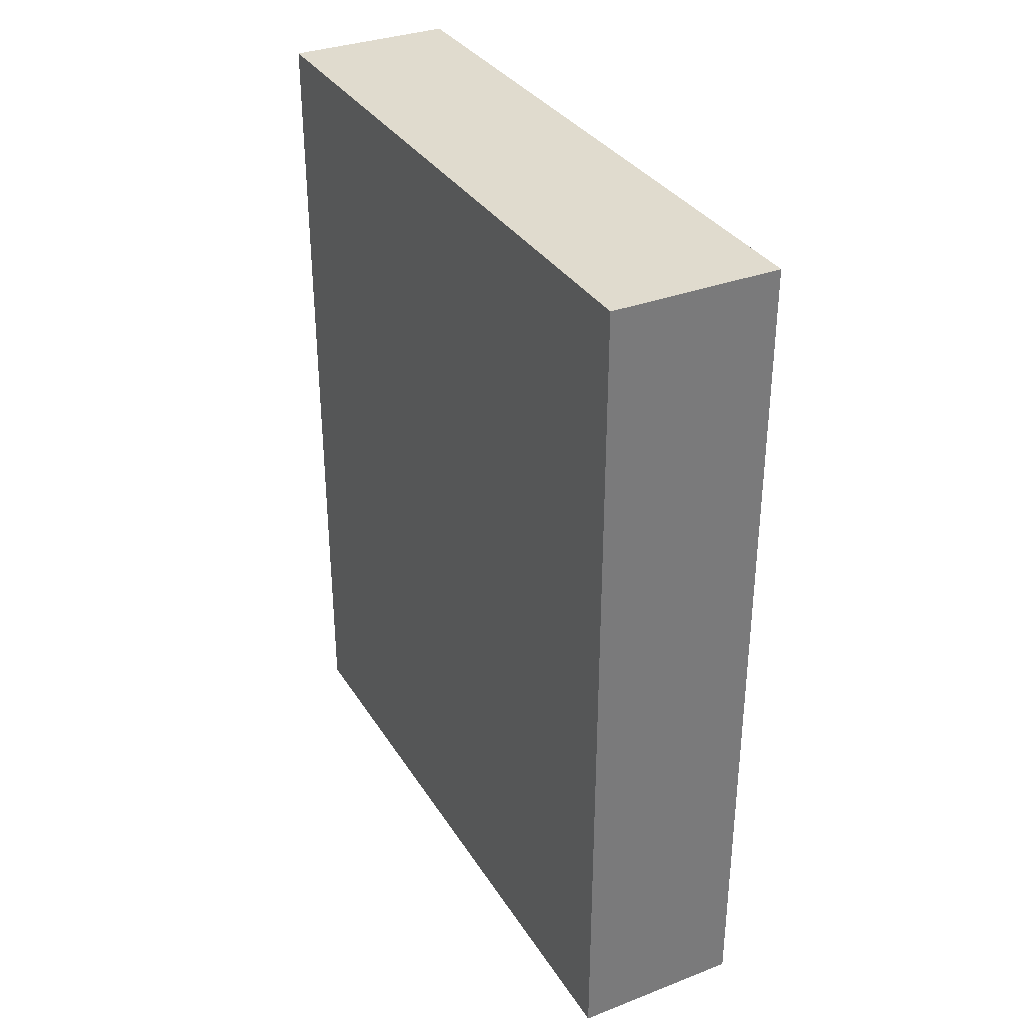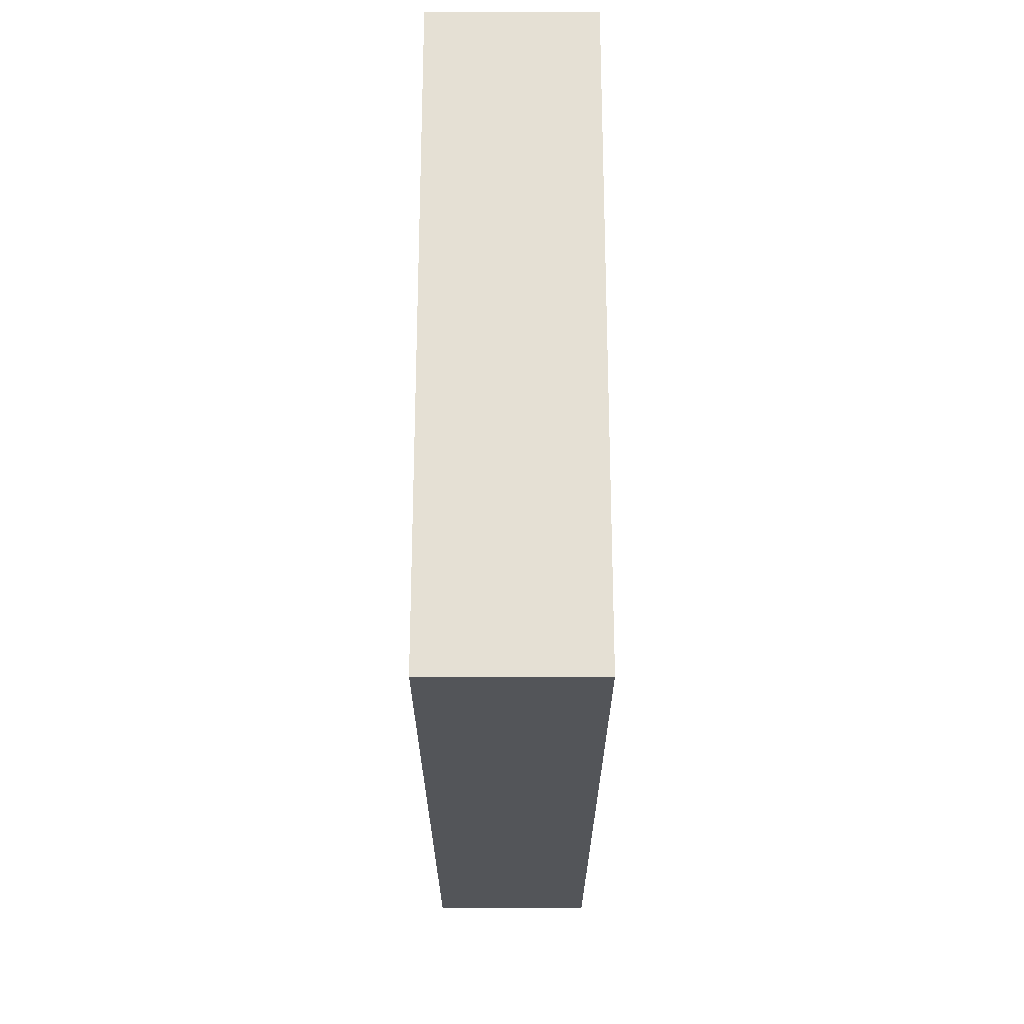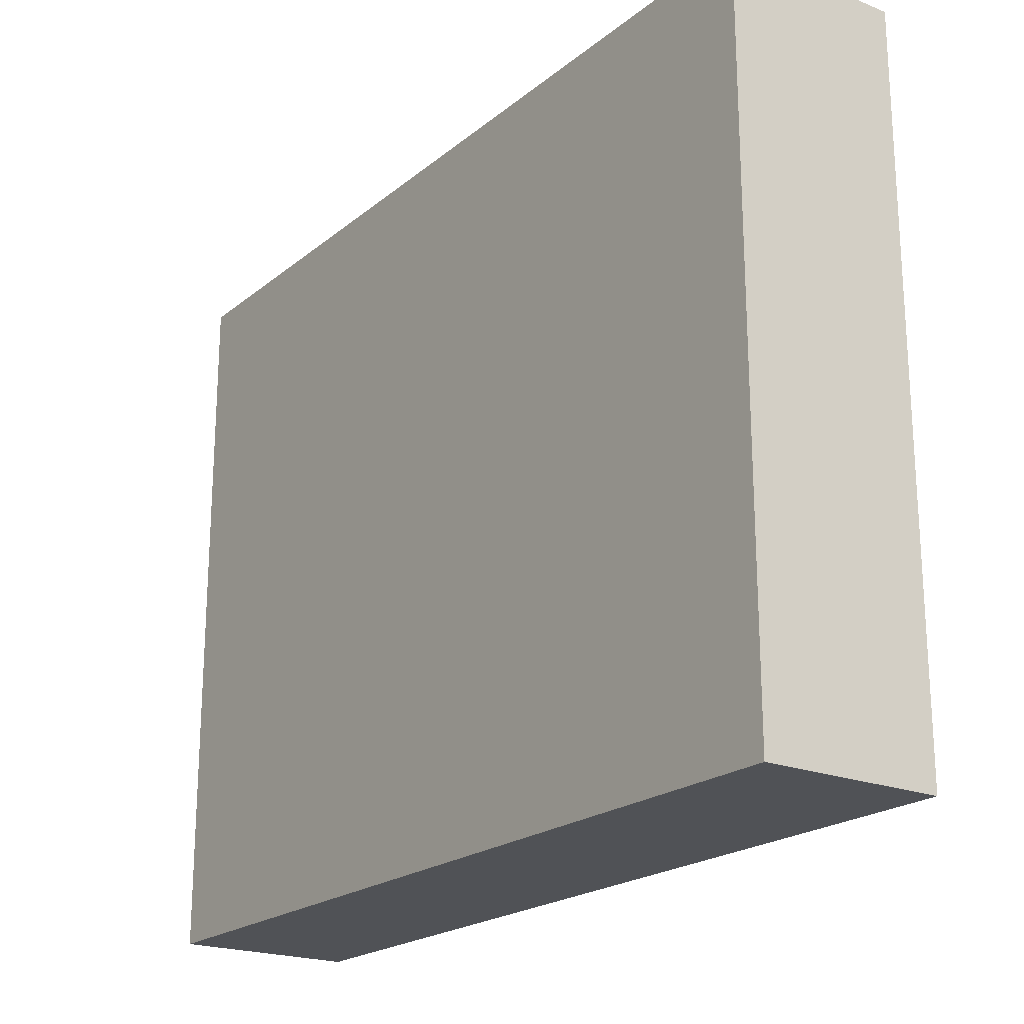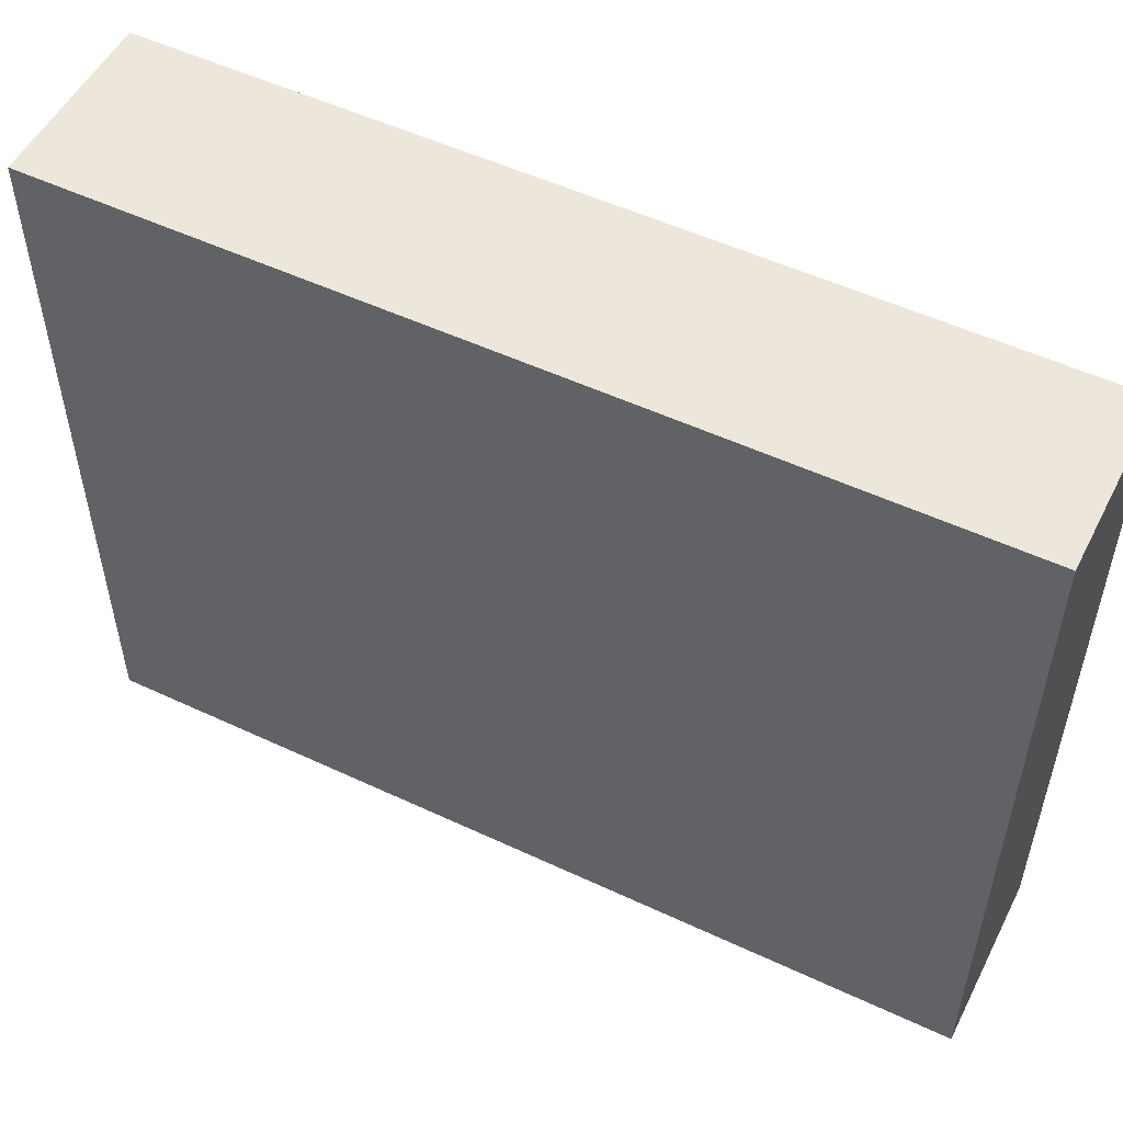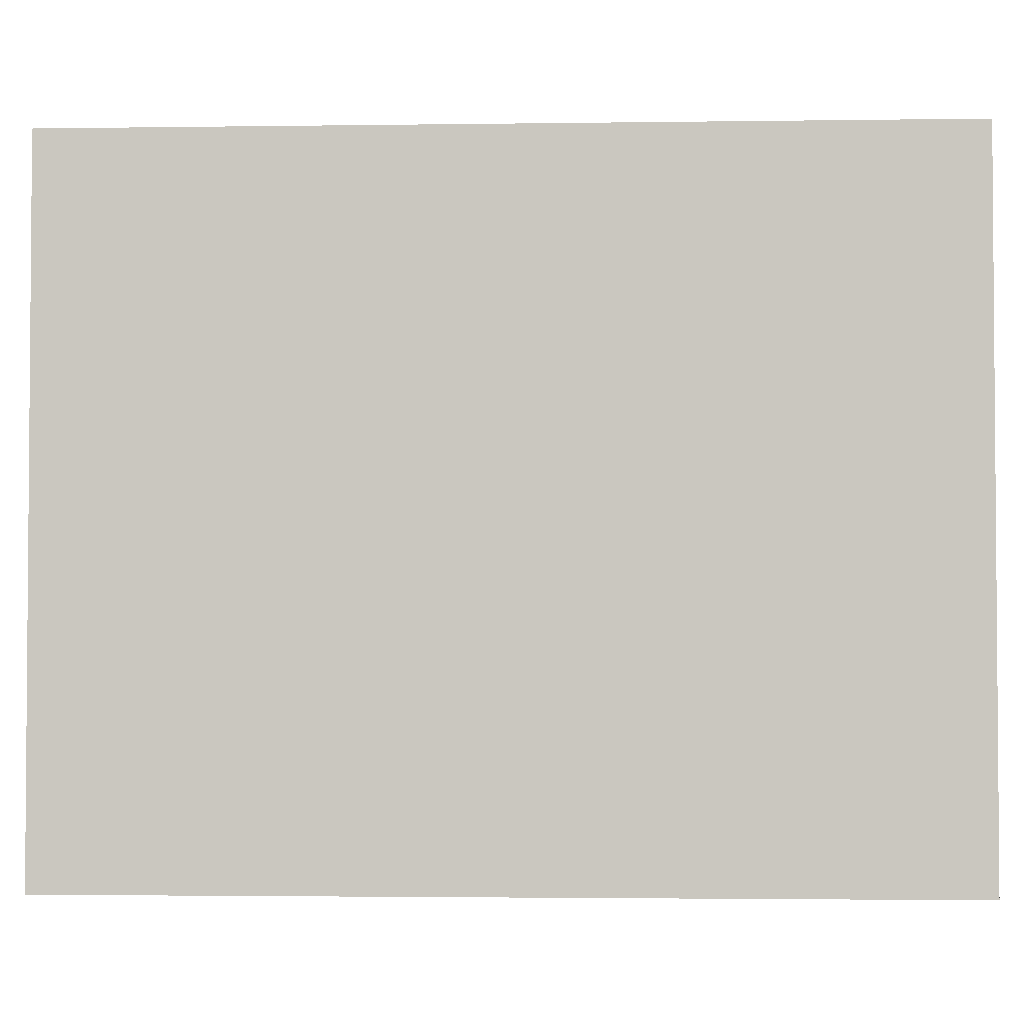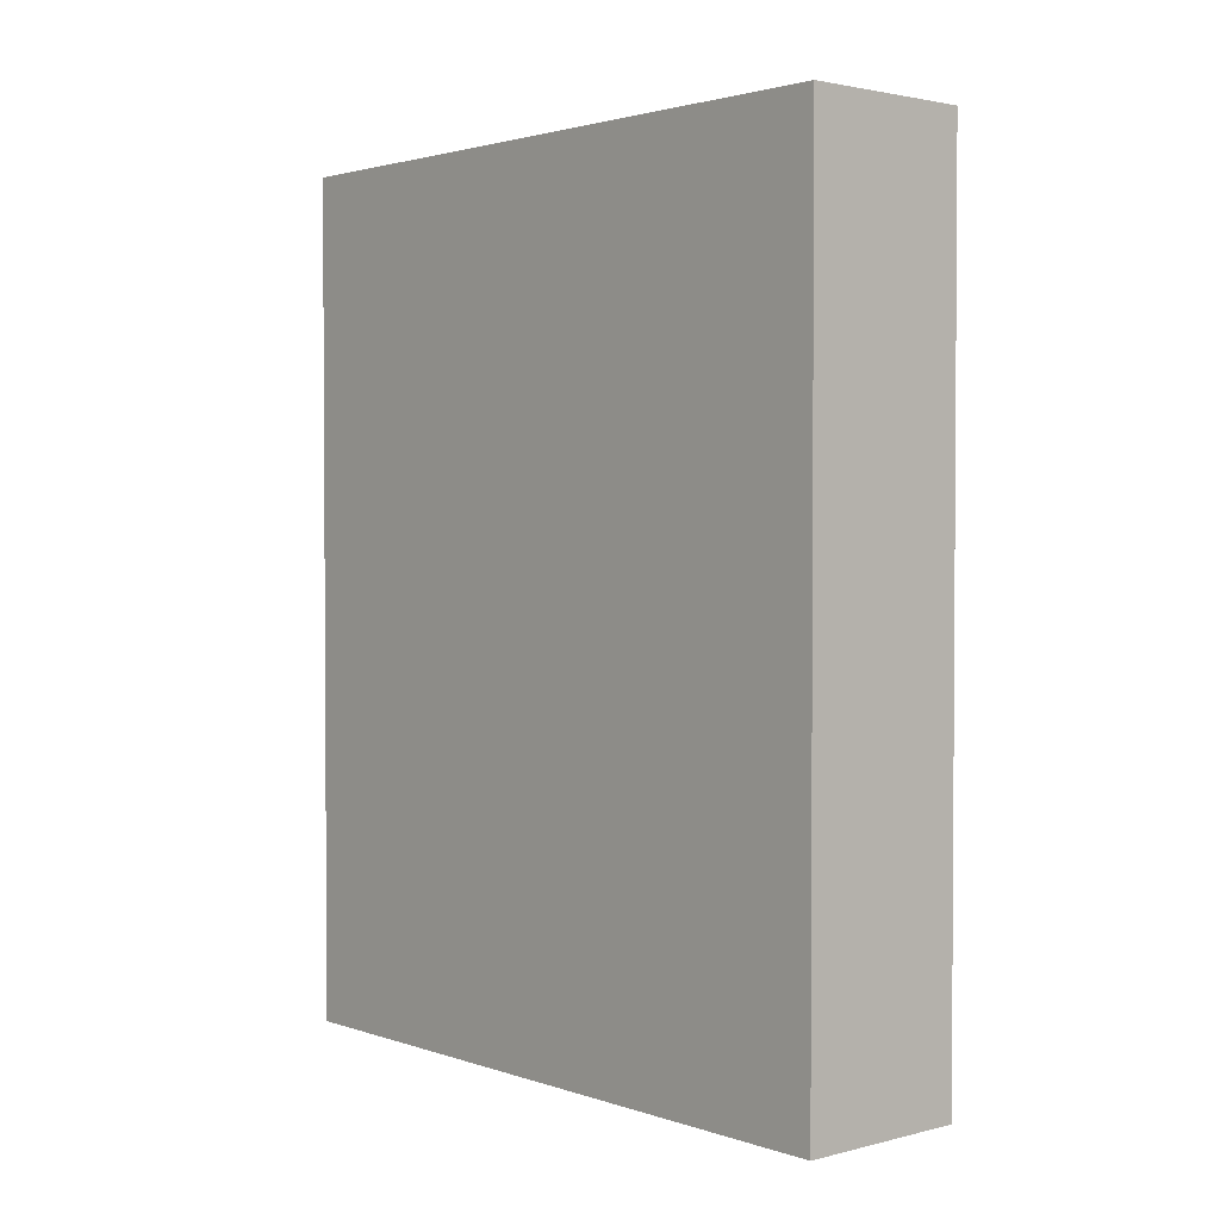
<metadata>
{"format":"obj","ext":"obj","renderer":"f3d","projection":"perspective","resolution":1024,"background":"white","views":[{"elev":33.5,"azim":152.5,"up":"+Y"},{"elev":65.8,"azim":-180.0,"up":"+Y"},{"elev":-21.0,"azim":144.5,"up":"+Z"},{"elev":52.7,"azim":116.7,"up":"+Z"},{"elev":-2.6,"azim":-87.2,"up":"+Z"},{"elev":2.2,"azim":-41.0,"up":"+Y"}]}
</metadata>
<code>
v -0.5 0 2
v -0.5 0 -2
v -0.5 1 2
v -0.5 1 -2
v -0.5 2 2
v -0.5 2 1
v -0.5 2 -2
v -0.5 3 2
v -0.5 3 1
v -0.5 3 -2
v -0.5 4 2
v -0.5 4 -2
v -0.5 5 2
v -0.5 5 -2
v 0.5 0 2
v 0.5 0 -2
v 0.5 1 2
v 0.5 1 -2
v 0.5 2 2
v 0.5 2 1
v 0.5 2 -2
v 0.5 3 2
v 0.5 3 1
v 0.5 3 -2
v 0.5 4 2
v 0.5 4 -2
v 0.5 5 2
v 0.5 5 -2
v -0.5 0 2
v -0.5 1 2
v -0.5 2 2
v -0.5 3 2
v -0.5 4 2
v -0.5 5 2
v 0.5 0 2
v 0.5 1 2
v 0.5 2 2
v 0.5 3 2
v 0.5 4 2
v 0.5 5 2
v -0.5 0 -2
v -0.5 1 -2
v -0.5 2 -2
v -0.5 3 -2
v -0.5 4 -2
v -0.5 5 -2
v 0.5 0 -2
v 0.5 1 -2
v 0.5 2 -2
v 0.5 3 -2
v 0.5 4 -2
v 0.5 5 -2
v -0.5 0 2
v 0.5 0 2
v -0.5 0 -2
v 0.5 0 -2
v -0.5 5 2
v 0.5 5 2
v -0.5 5 -2
v 0.5 5 -2
f 3 2 1
f 4 2 3
f 5 4 3
f 6 4 5
f 7 4 6
f 8 6 5
f 9 7 6
f 9 6 8
f 10 7 9
f 11 9 8
f 11 10 9
f 12 10 11
f 13 12 11
f 14 12 13
f 15 16 17
f 17 16 18
f 17 18 19
f 19 18 20
f 20 18 21
f 19 20 22
f 20 21 23
f 22 20 23
f 23 21 24
f 22 23 25
f 23 24 25
f 25 24 26
f 25 26 27
f 27 26 28
f 35 30 29
f 36 31 30
f 36 30 35
f 37 32 31
f 37 31 36
f 38 33 32
f 38 32 37
f 39 34 33
f 39 33 38
f 40 34 39
f 41 42 47
f 42 43 48
f 47 42 48
f 43 44 49
f 48 43 49
f 44 45 50
f 49 44 50
f 45 46 51
f 50 45 51
f 51 46 52
f 55 54 53
f 56 54 55
f 57 58 59
f 59 58 60

</code>
